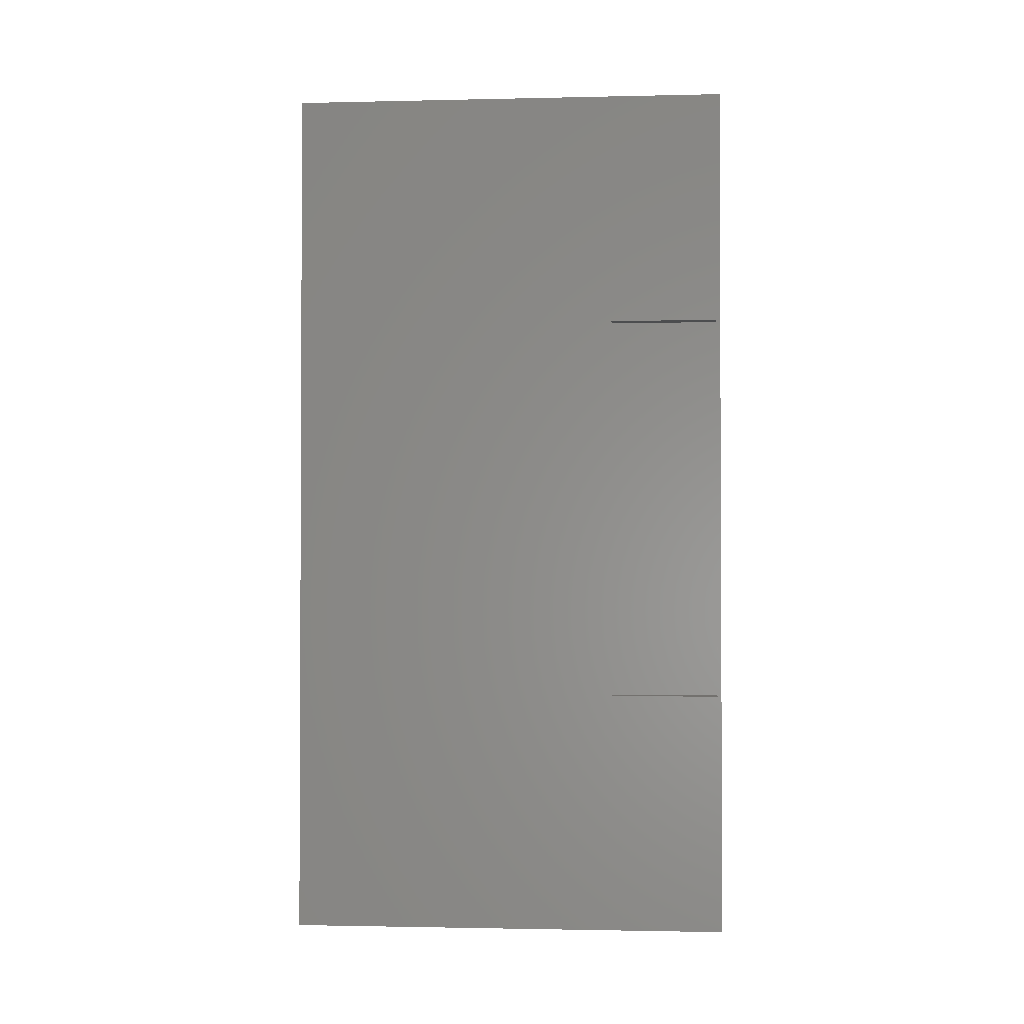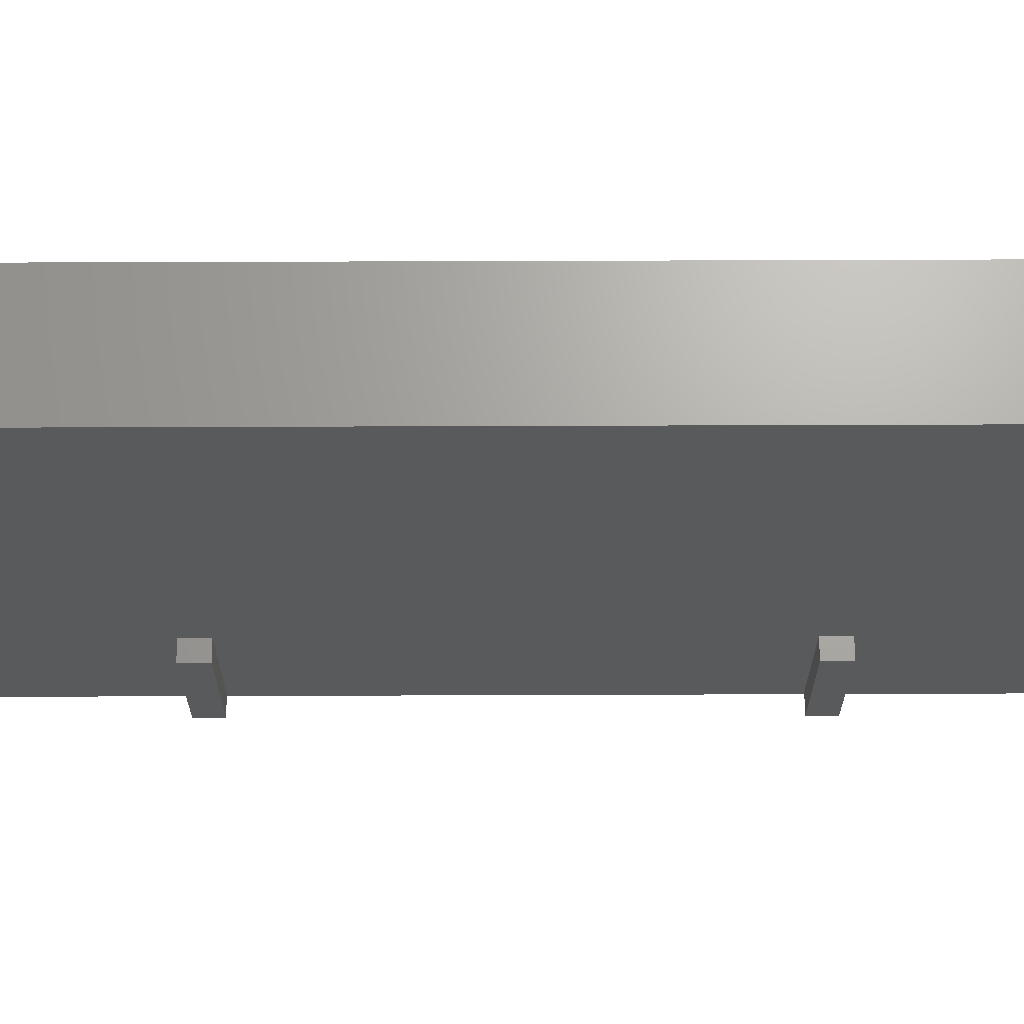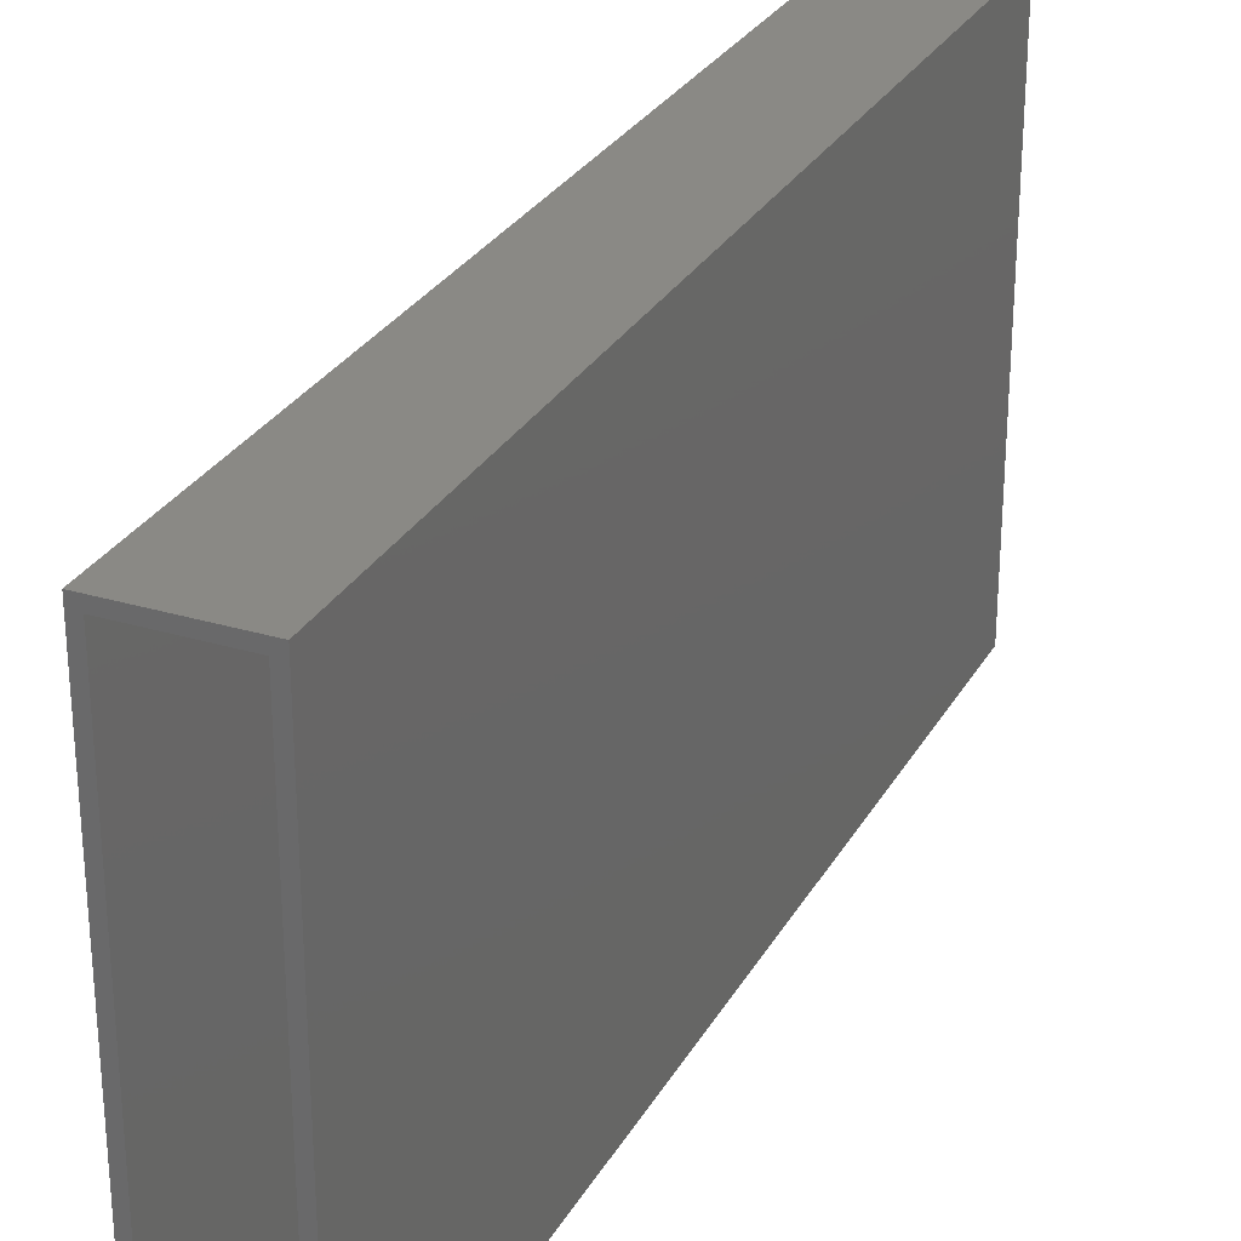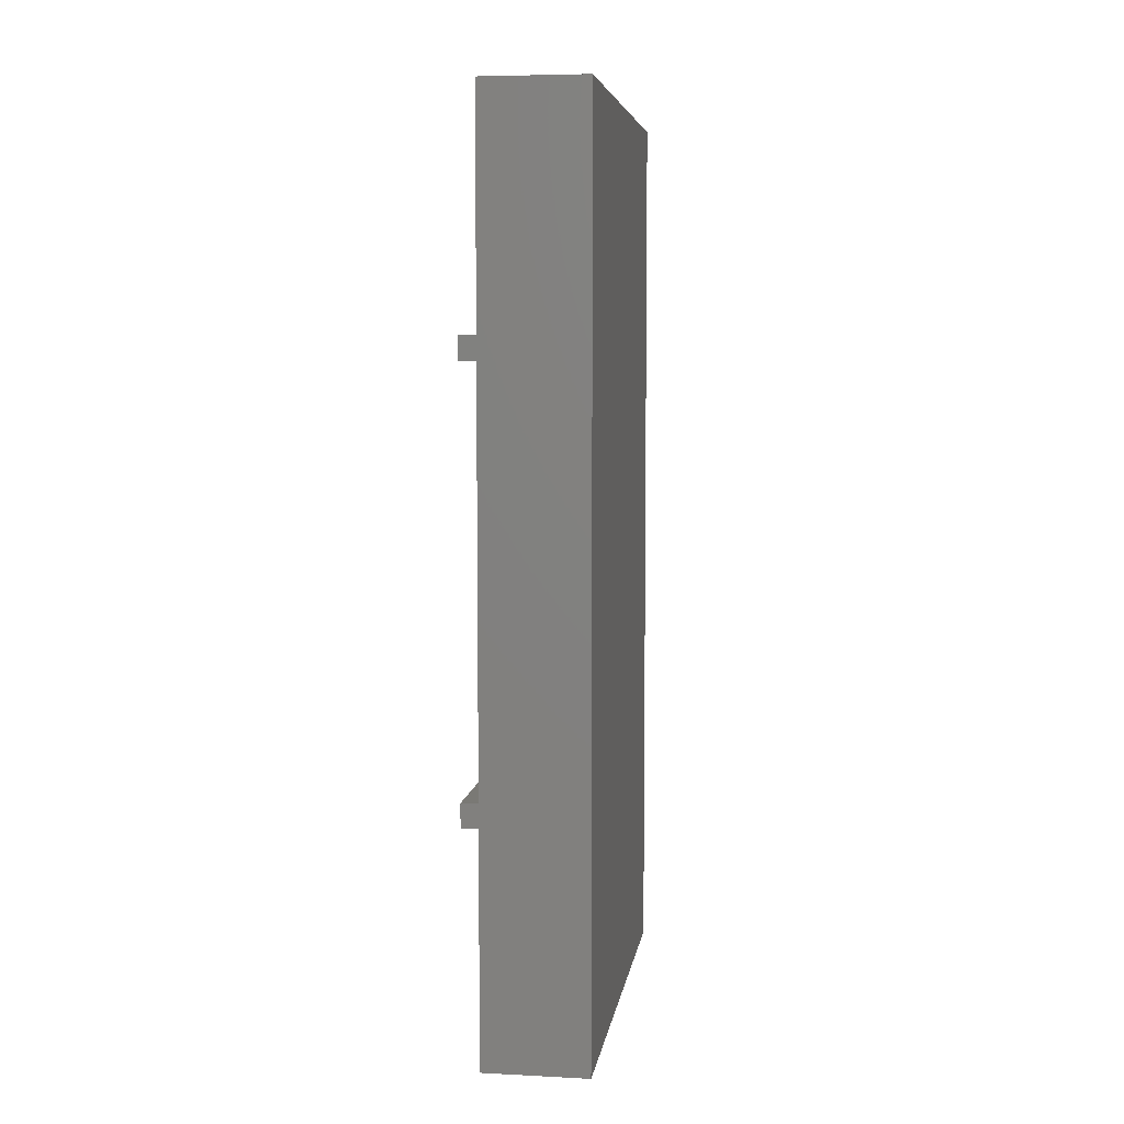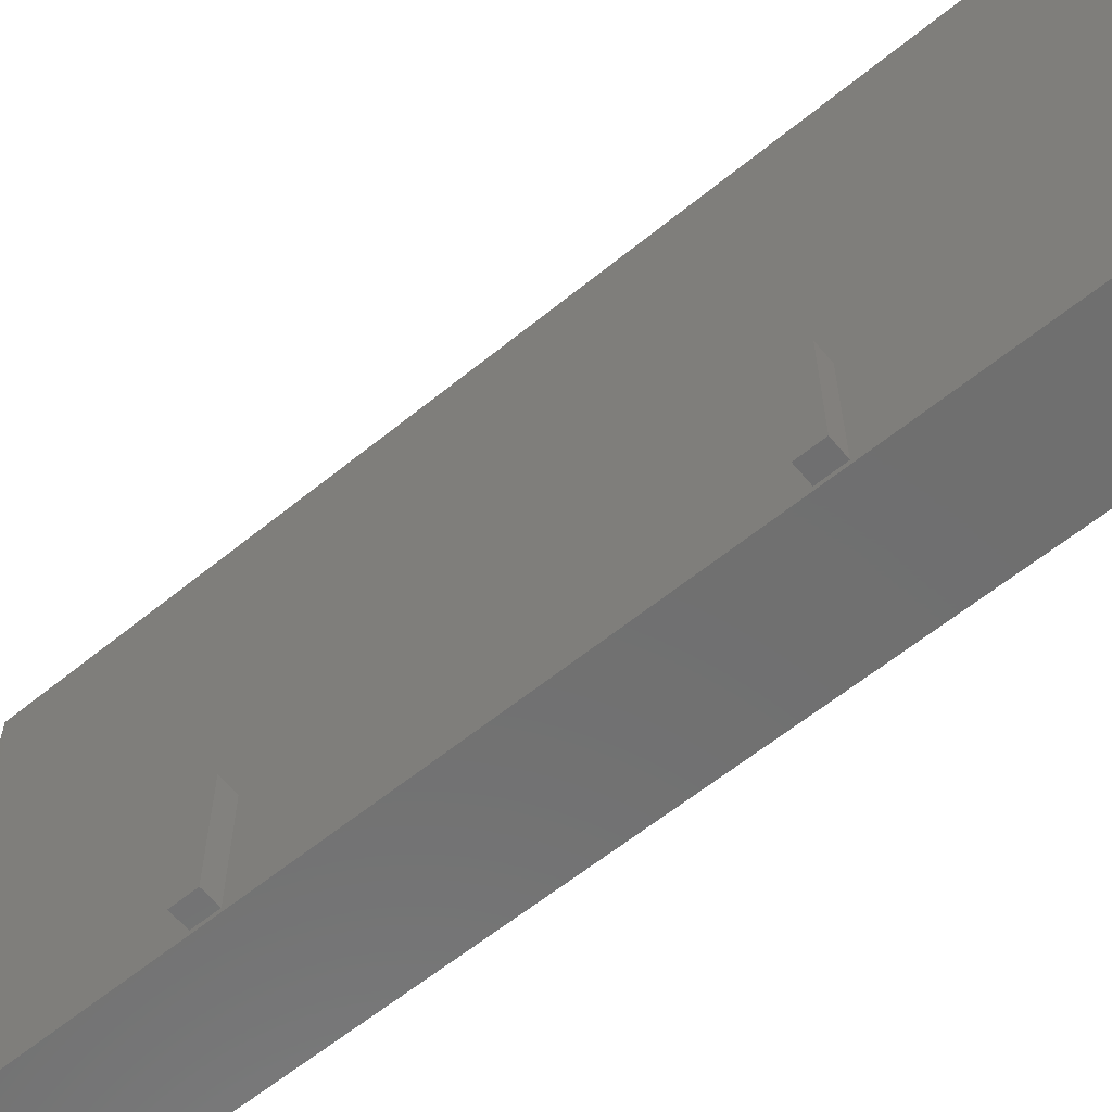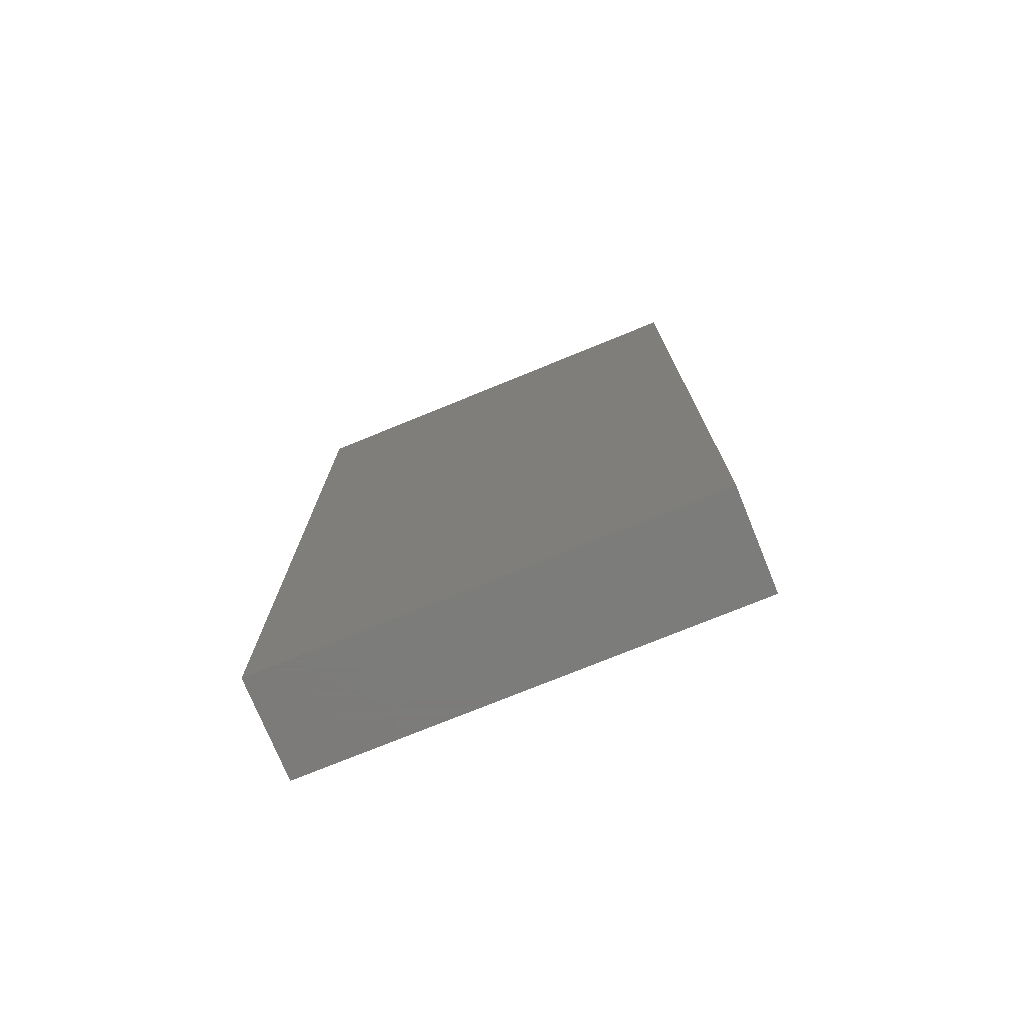
<metadata>
{"format":"stl","ext":"stl","renderer":"f3d","projection":"perspective","resolution":1024,"background":"white","views":[{"elev":-1.6,"azim":94.7,"up":"+Y"},{"elev":67.4,"azim":89.8,"up":"+Z"},{"elev":28.6,"azim":-155.7,"up":"+Z"},{"elev":6.2,"azim":-171.6,"up":"+Y"},{"elev":-61.3,"azim":129.6,"up":"+Z"},{"elev":-75.2,"azim":-67.8,"up":"+Y"}]}
</metadata>
<code>
# stl→obj: 56 verts, 108 faces
v 0.04071 0.3359 0
v 0.07031 0.3359 0
v 0.04071 0.3359 0.1875
v 0.07031 0.3359 0.1875
v 0.07031 0.375 0
v 0.04071 0.375 0
v 0.07031 0.375 0.1875
v 0.04071 0.375 0.1875
v 0.04071 0.3395 -8.674e-19
v 0.04071 0.3711 -8.674e-19
v 0.04071 0.3711 0.1875
v 0.04071 0.3395 0.1875
v 0.04071 -0.3359 0.1875
v 0.04071 -0.3395 0.7578
v 0.04071 -0.3395 0.1875
v 0.04071 0.3395 -0.007812
v 0.04071 -0.3359 0
v 0.04071 -0.3395 -8.674e-19
v 0.04071 -0.3395 -0.007812
v 0.04071 0.3395 0.7578
v 0.04071 0.3711 0.7578
v 0.04071 0.3711 -0.007812
v 0.04071 0.75 -0.007812
v 0.04071 0.75 0.7578
v 0.04071 -0.375 0
v 0.07031 -0.375 0
v 0.04071 -0.375 0.1875
v 0.07031 -0.375 0.1875
v 0.07031 -0.3359 0
v 0.07031 -0.3359 0.1875
v 0.04071 -0.3711 -8.674e-19
v 0.04071 -0.3711 0.1875
v 0.04071 -0.3711 0.7578
v 0.04071 -0.3711 -0.007812
v 0.04071 -0.7578 0.7578
v 0.04071 -0.7578 -0.007812
v -0.1328 0.75 -0.007812
v -0.1172 0.75 0.007812
v 0.02508 0.75 0.007812
v 0.02508 0.75 0.7422
v -0.1328 0.75 0.7578
v -0.1172 0.75 0.7422
v 0.02508 0.3711 0.7422
v 0.02508 0.3711 0.007812
v -0.1172 -0.7422 0.7422
v -0.1172 -0.7422 0.007812
v 0.02508 -0.7422 0.007812
v 0.02508 -0.3711 0.007812
v 0.02508 -0.3395 0.007812
v 0.02508 0.3395 0.007812
v 0.02508 0.3395 0.7422
v 0.02508 -0.3395 0.7422
v 0.02508 -0.3711 0.7422
v 0.02508 -0.7422 0.7422
v -0.1328 -0.7578 -0.007812
v -0.1328 -0.7578 0.7578
f 1 2 3
f 3 2 4
f 5 6 7
f 7 6 8
f 5 2 1
f 5 1 9
f 5 9 10
f 5 10 6
f 7 8 11
f 7 11 12
f 7 12 3
f 7 3 4
f 13 14 15
f 16 9 1
f 16 1 17
f 16 17 18
f 16 18 19
f 20 14 13
f 20 13 3
f 20 3 12
f 13 17 3
f 3 17 1
f 20 12 21
f 21 12 11
f 9 16 10
f 10 16 22
f 22 6 10
f 22 23 6
f 21 11 8
f 6 23 8
f 8 23 24
f 8 24 21
f 2 5 4
f 4 5 7
f 25 26 27
f 27 26 28
f 29 17 30
f 30 17 13
f 29 26 25
f 29 25 31
f 29 31 18
f 29 18 17
f 30 13 15
f 30 15 32
f 30 32 27
f 30 27 28
f 33 32 14
f 14 32 15
f 31 34 18
f 18 34 19
f 33 27 32
f 33 35 27
f 34 31 25
f 27 35 25
f 25 35 36
f 25 36 34
f 26 29 28
f 28 29 30
f 37 38 23
f 23 38 39
f 23 39 24
f 24 39 40
f 24 40 41
f 41 40 42
f 41 42 37
f 37 42 38
f 43 40 44
f 44 40 39
f 42 45 38
f 38 45 46
f 46 47 48
f 46 48 49
f 46 49 50
f 38 46 50
f 38 50 44
f 38 44 39
f 45 51 52
f 45 52 53
f 45 53 54
f 42 40 43
f 42 43 51
f 42 51 45
f 55 36 56
f 56 36 35
f 41 37 56
f 56 37 55
f 55 16 19
f 55 19 34
f 55 34 36
f 37 23 22
f 37 22 16
f 37 16 55
f 56 35 33
f 56 33 14
f 56 14 20
f 41 56 20
f 41 20 21
f 41 21 24
f 46 45 47
f 47 45 54
f 53 52 48
f 48 52 49
f 52 51 49
f 49 51 50
f 51 43 50
f 50 43 44
f 54 53 47
f 47 53 48

</code>
